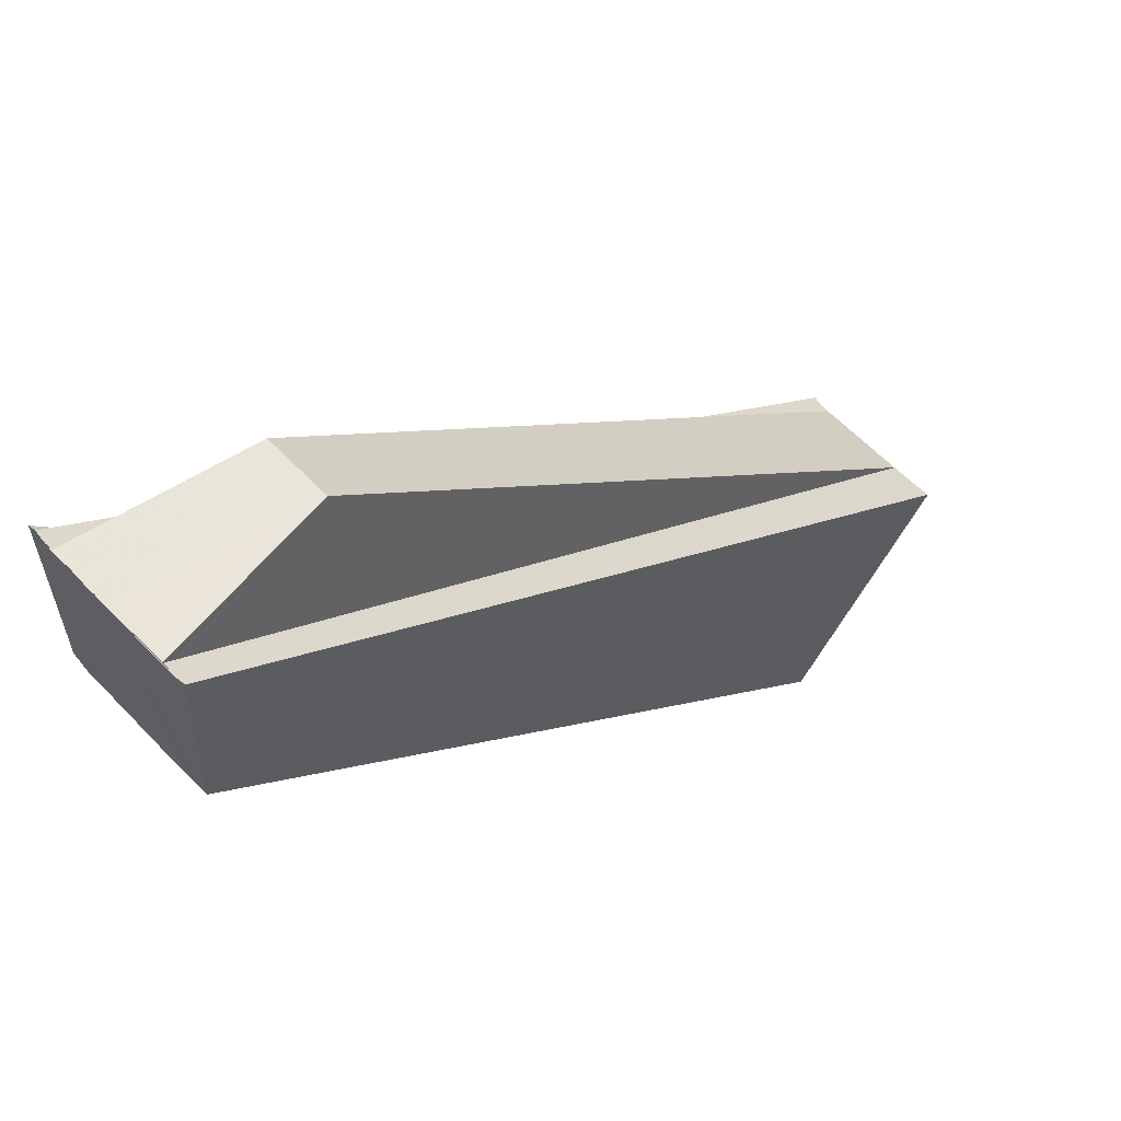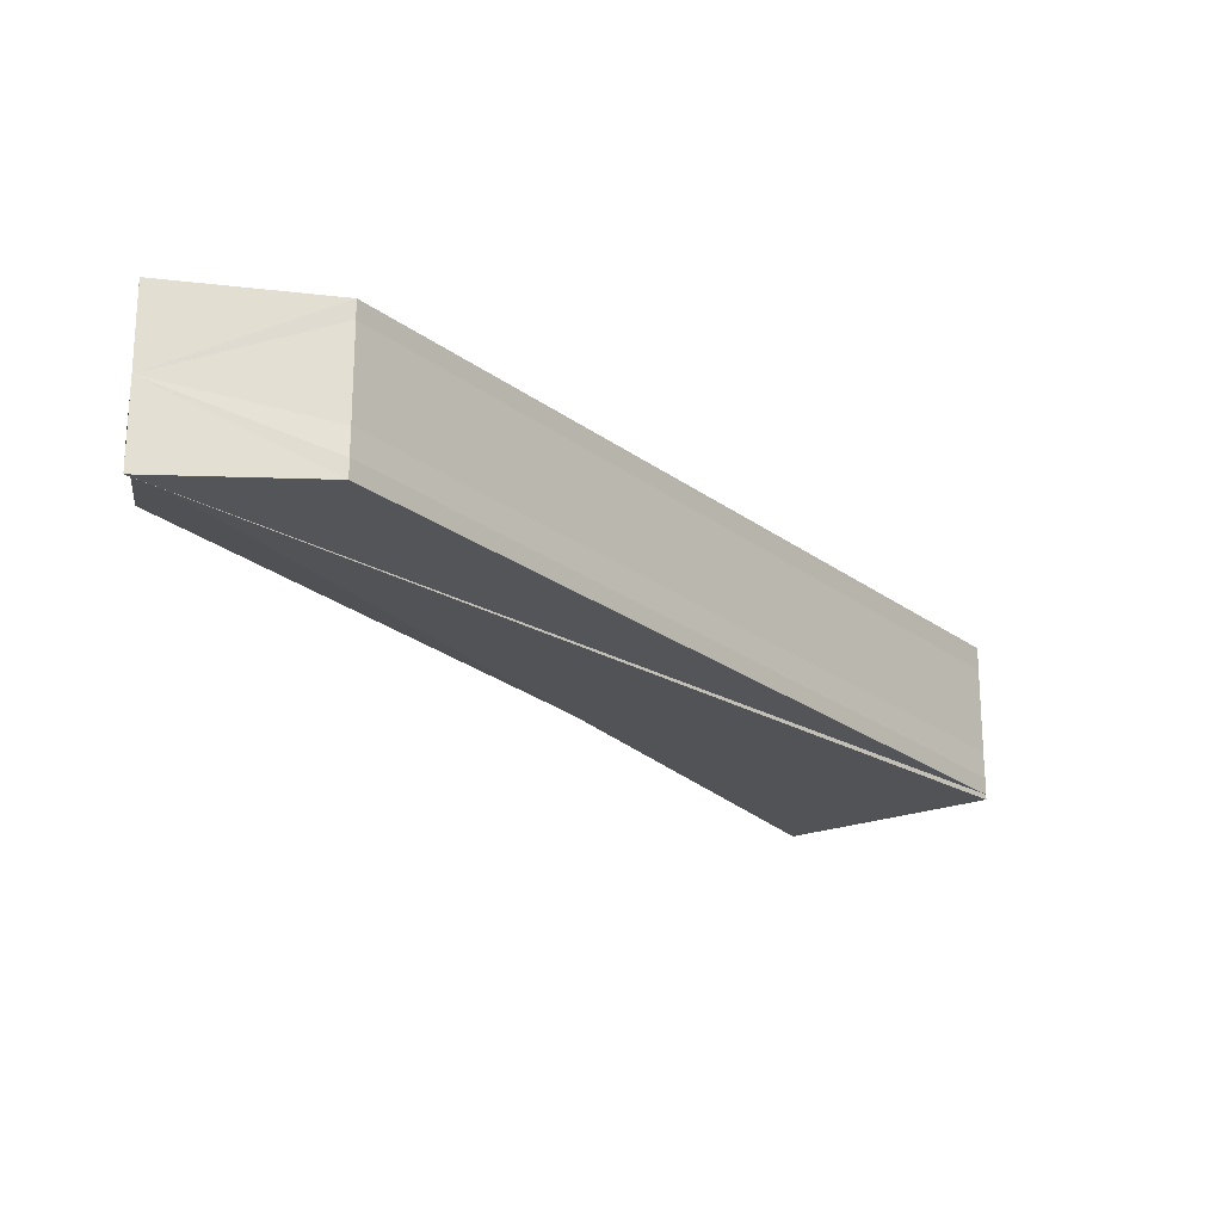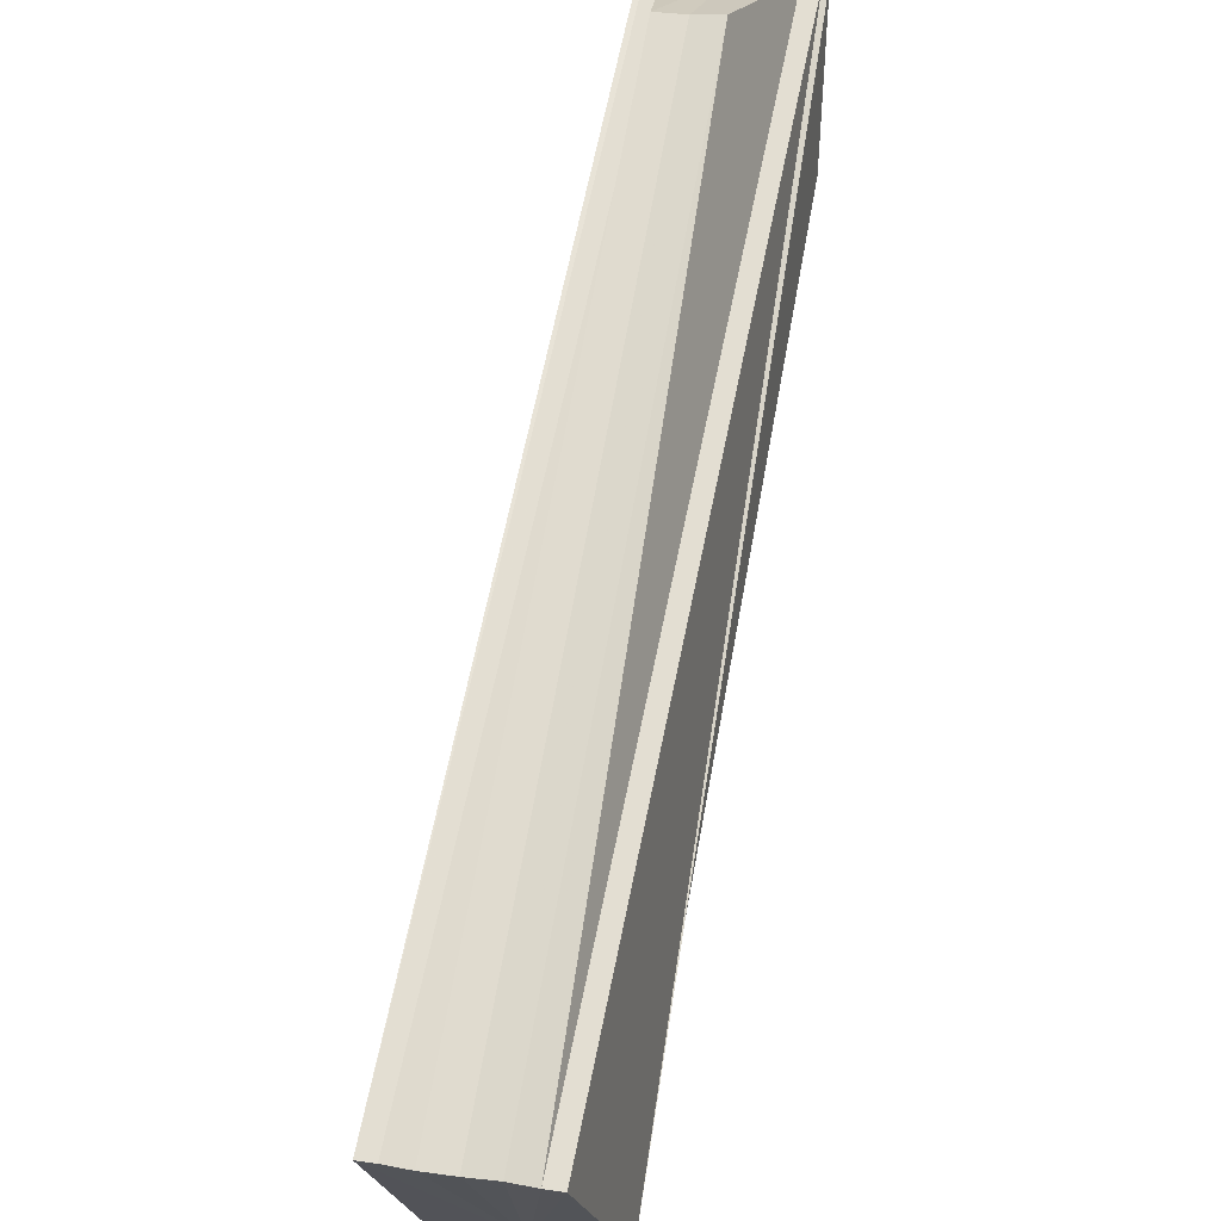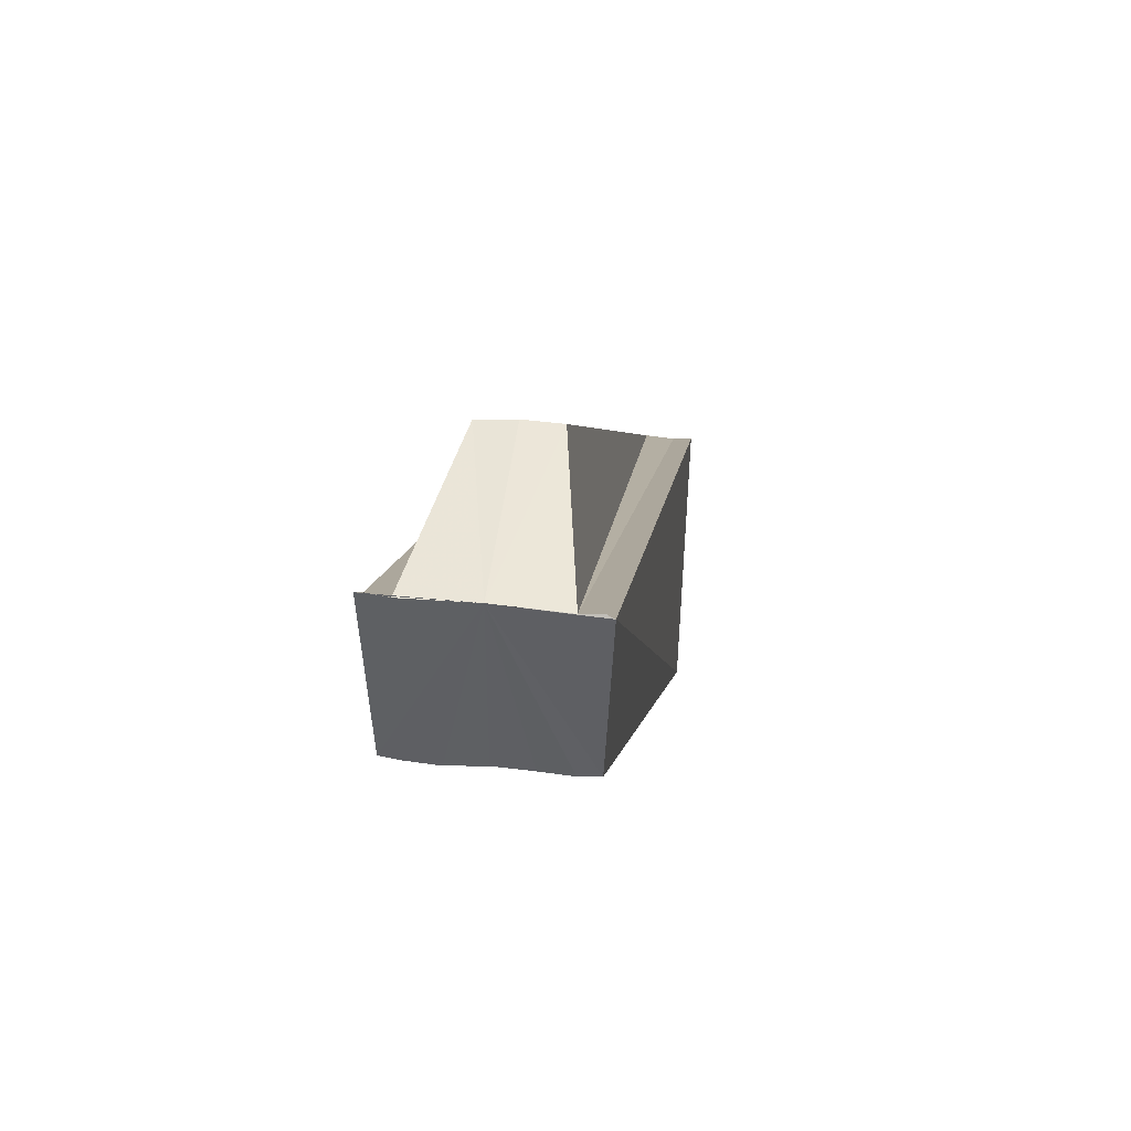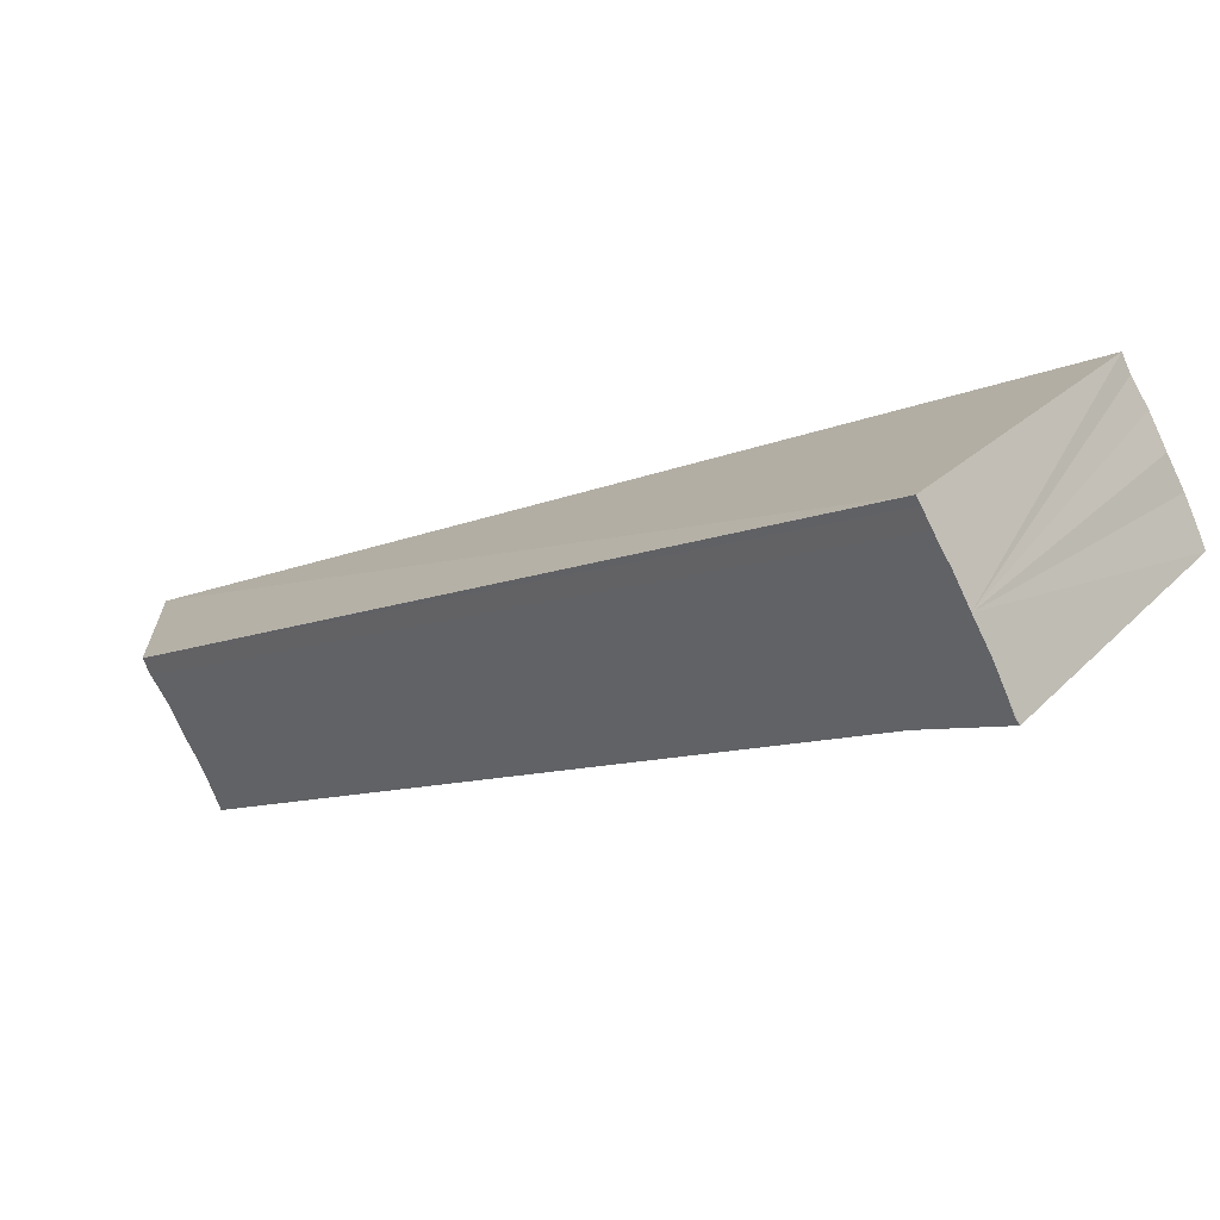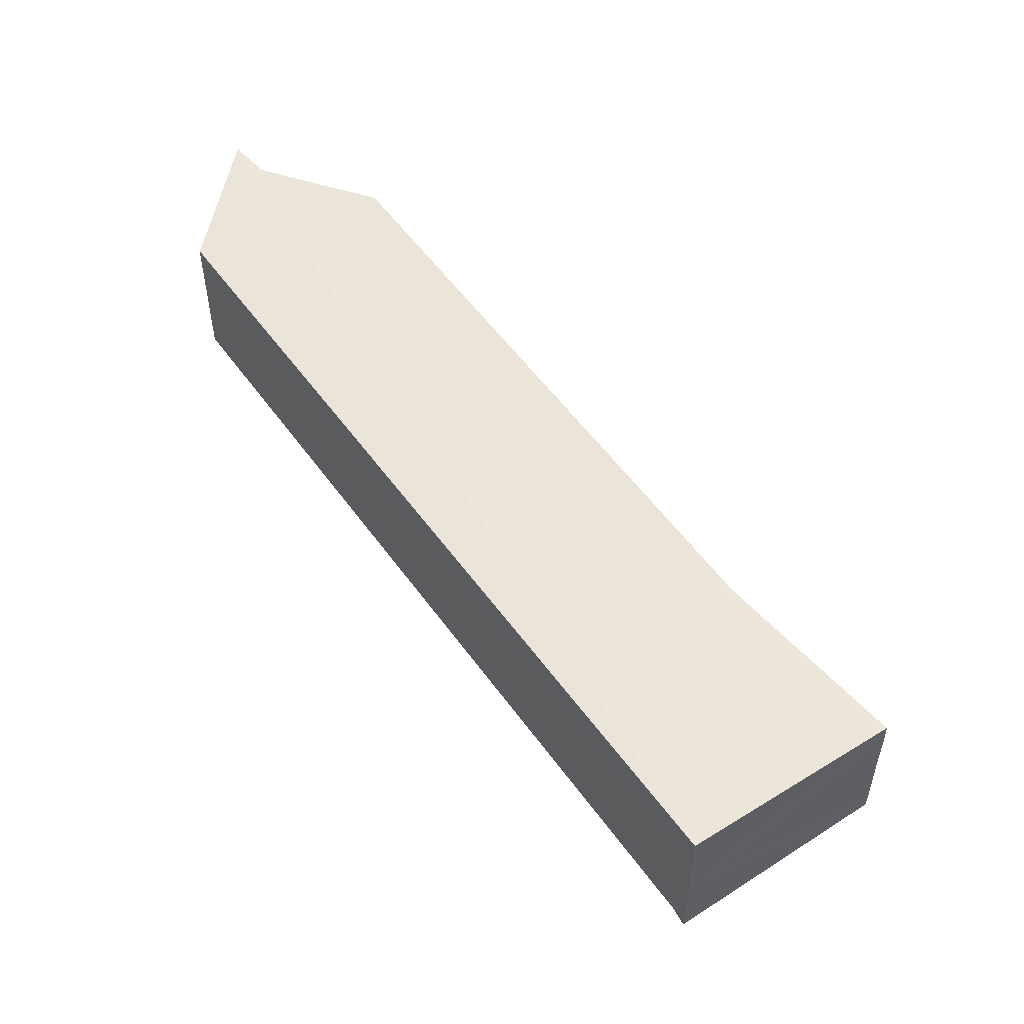
<metadata>
{"format":"obj","ext":"obj","renderer":"f3d","projection":"perspective","resolution":1024,"background":"white","views":[{"elev":58.7,"azim":-43.3,"up":"+Y"},{"elev":-22.5,"azim":-97.2,"up":"+Z"},{"elev":22.9,"azim":104.5,"up":"+Y"},{"elev":47.2,"azim":-83.0,"up":"+Y"},{"elev":-75.4,"azim":25.2,"up":"+Y"},{"elev":53.1,"azim":10.6,"up":"+Z"}]}
</metadata>
<code>
o 16555
v 2246 1855 8.978
v 2246 1855 8.977
v 2246 1855 8.978
v 2246 1855 8.977
v 2246 1855 8.978
v 2246 1855 8.973
v 2246 1855 8.977
v 2246 1855 8.977
v 2246 1855 8.978
v 2246 1855 8.976
v 2246 1855 8.975
v 2246 1855 8.973
v 2246 1855 8.977
v 2246 1855 8.976
v 2246 1855 8.975
v 2246 1855 8.973
v 2246 1855 8.971
v 2246 1855 8.969
v 2246 1855 8.968
v 2246 1855 8.968
v 2246 1855 8.969
v 2246 1855 8.968
v 2246 1855 8.969
v 2246 1855 8.968
v 2246 1855 8.971
v 2246 1855 8.969
v 2246 1855 8.971
v 2246 1855 8.973
v 2246 1855 8.973
v 2246 1855 8.971
v 2246 1855 8.975
v 2246 1855 8.975
v 2246 1855 8.973
v 2246 1855 8.976
v 2246 1855 8.976
v 2246 1855 8.977
v 2246 1855 8.976
v 2246 1855 8.977
v 2246 1855 8.978
v 2246 1855 8.968
v 2246 1855 8.968
v 2246 1855 8.968
v 2246 1855 8.968
v 2246 1855 8.968
v 2246 1855 8.968
v 2246 1855 8.976
v 2246 1855 8.977
v 2246 1855 8.976
v 2246 1855 8.975
v 2246 1855 8.975
v 2246 1855 8.973
v 2246 1855 8.971
v 2246 1855 8.971
v 2246 1855 8.969
v 2246 1855 8.968
v 2246 1855 8.969
v 2246 1855 8.968
v 2246 1855 8.968
v 2246 1855 8.976
v 2246 1855 8.975
v 2246 1855 8.975
v 2246 1855 8.968
v 2246 1855 8.968
v 2246 1855 8.968
v 2246 1855 8.968
v 2246 1855 8.968
v 2246 1855 8.968
f 1 2 3
f 4 1 5
f 6 7 3
f 8 9 7
f 6 10 11
f 12 13 9
f 12 14 13
f 12 15 14
f 12 16 15
f 12 17 16
f 12 18 17
f 12 19 18
f 12 20 19
f 21 19 22
f 23 24 21
f 25 26 21
f 27 23 25
f 6 25 21
f 28 27 29
f 29 30 25
f 6 29 25
f 31 28 32
f 32 33 29
f 6 32 29
f 34 31 35
f 36 37 35
f 38 34 36
f 39 38 36
f 6 40 41
f 42 43 40
f 44 43 45
f 6 46 47
f 46 8 47
f 48 8 46
f 49 48 46
f 6 49 46
f 50 48 49
f 51 50 49
f 6 51 49
f 12 50 51
f 52 12 51
f 6 52 51
f 53 12 52
f 6 54 52
f 54 53 52
f 6 55 54
f 56 53 54
f 55 56 54
f 57 56 58
f 59 60 61
f 62 63 64
f 65 66 67

</code>
